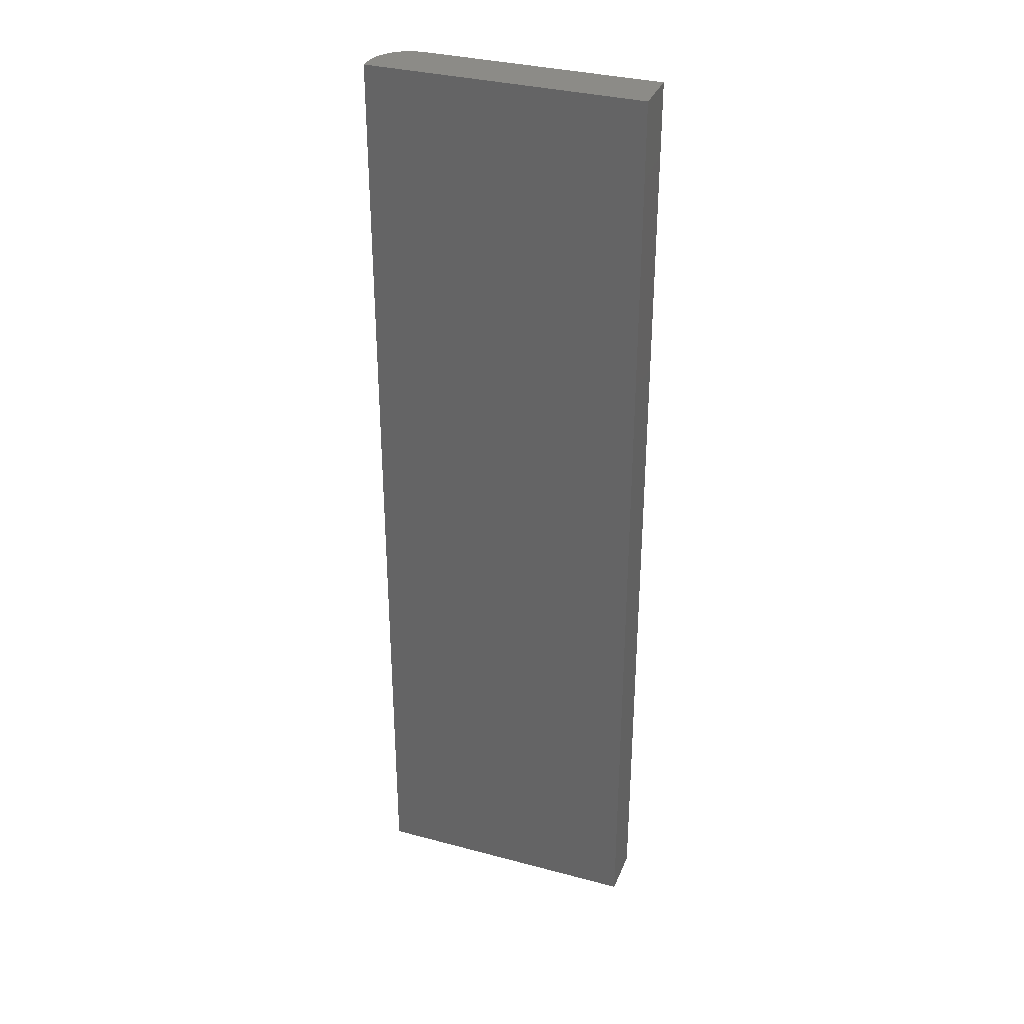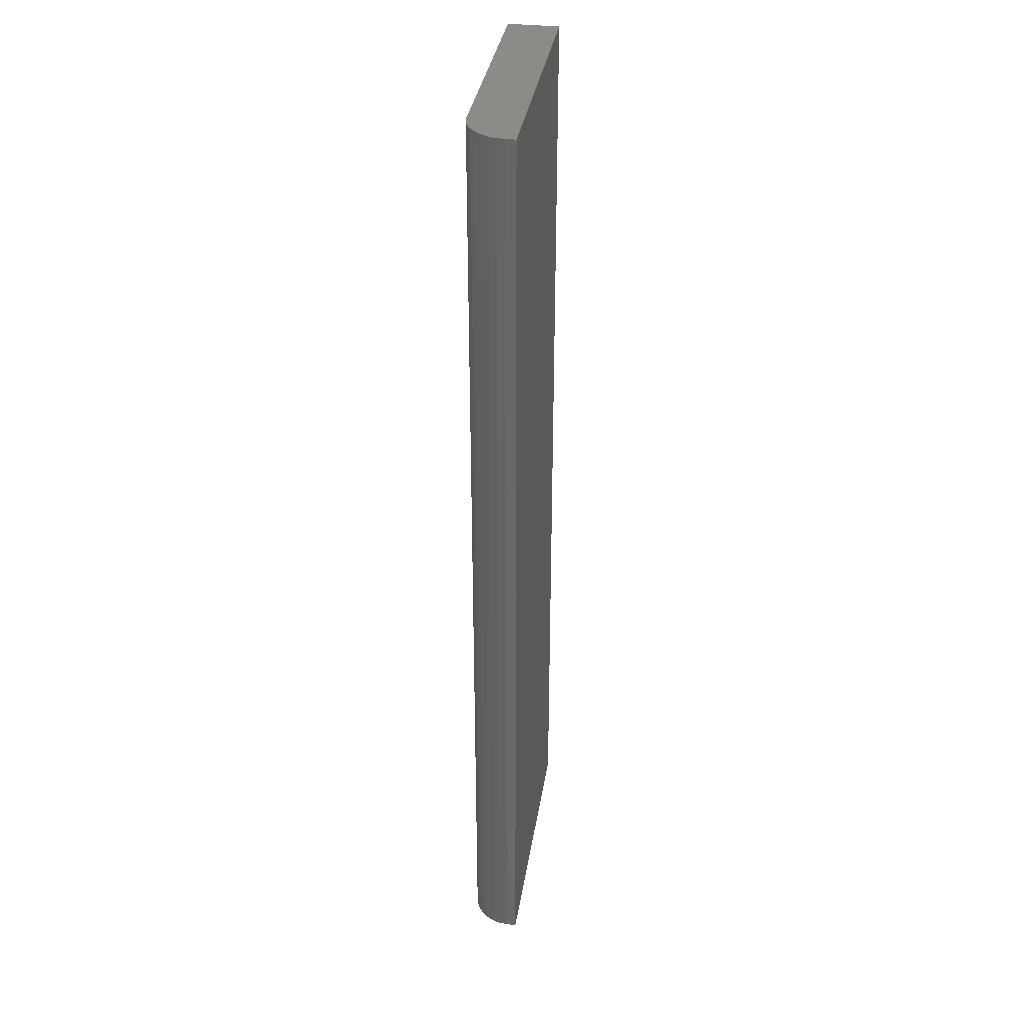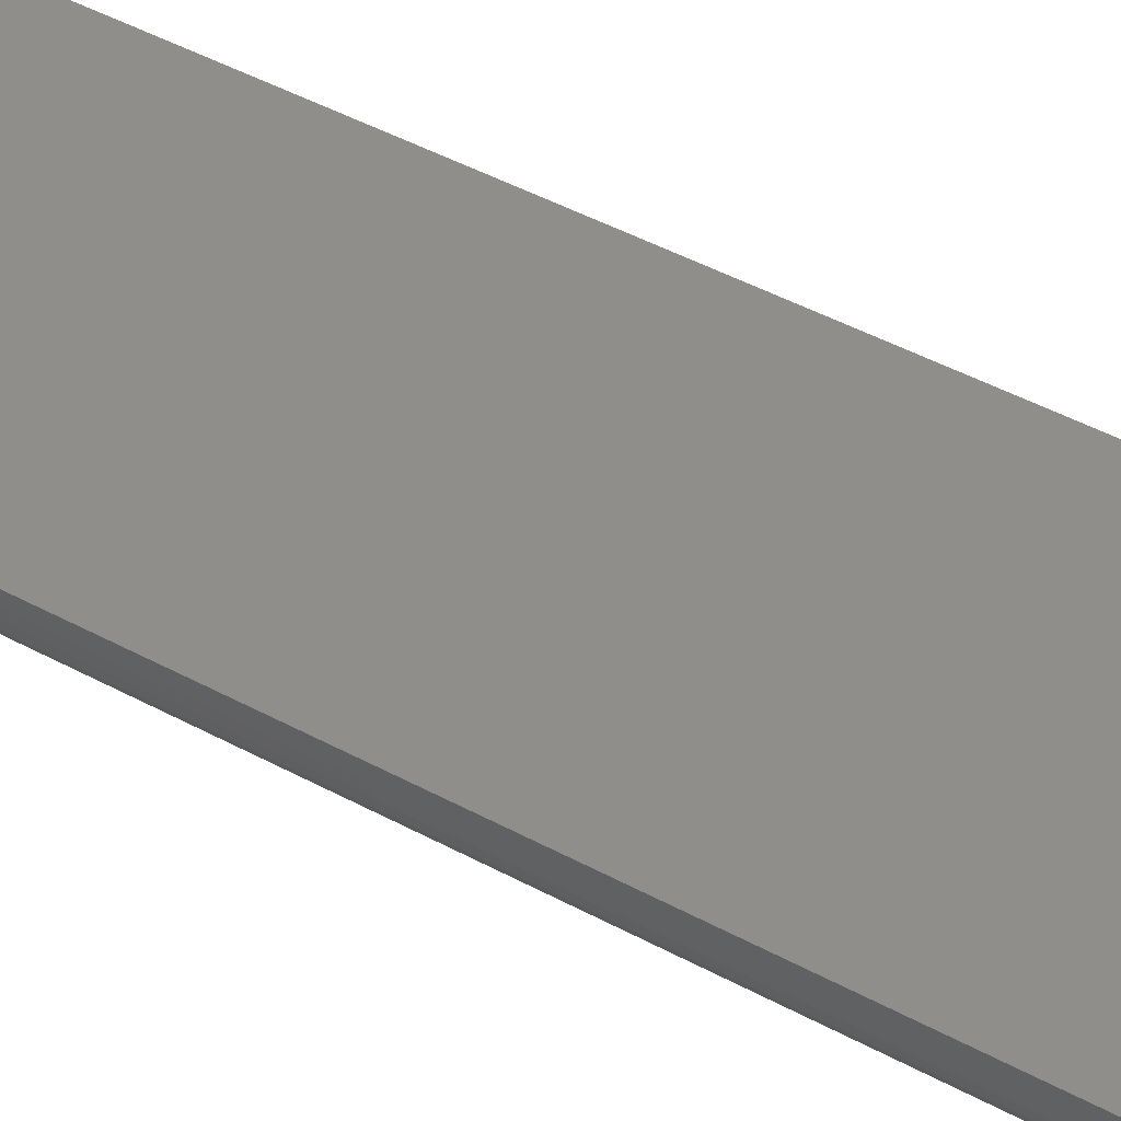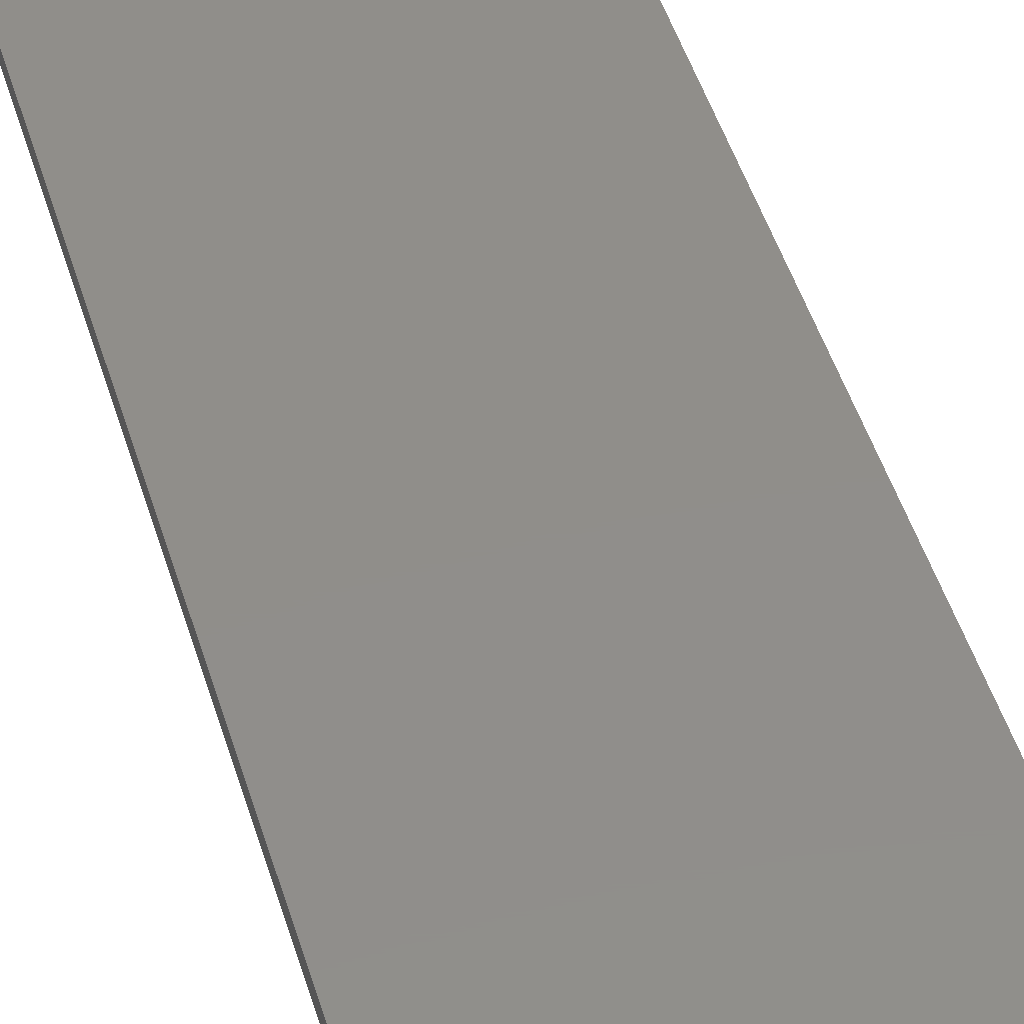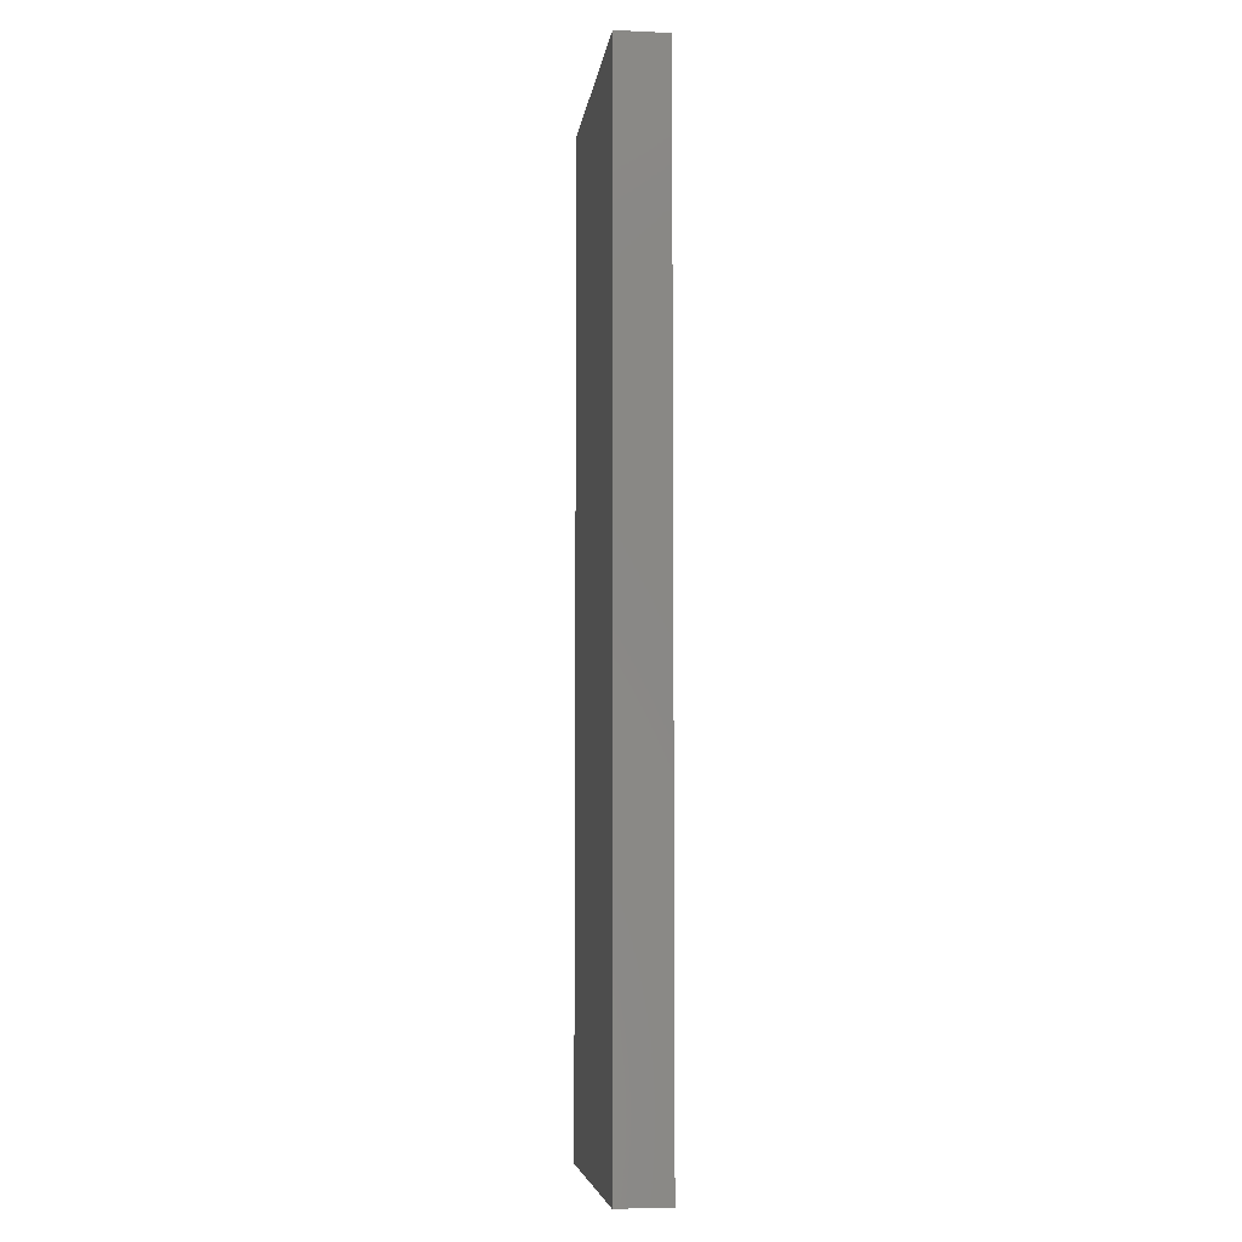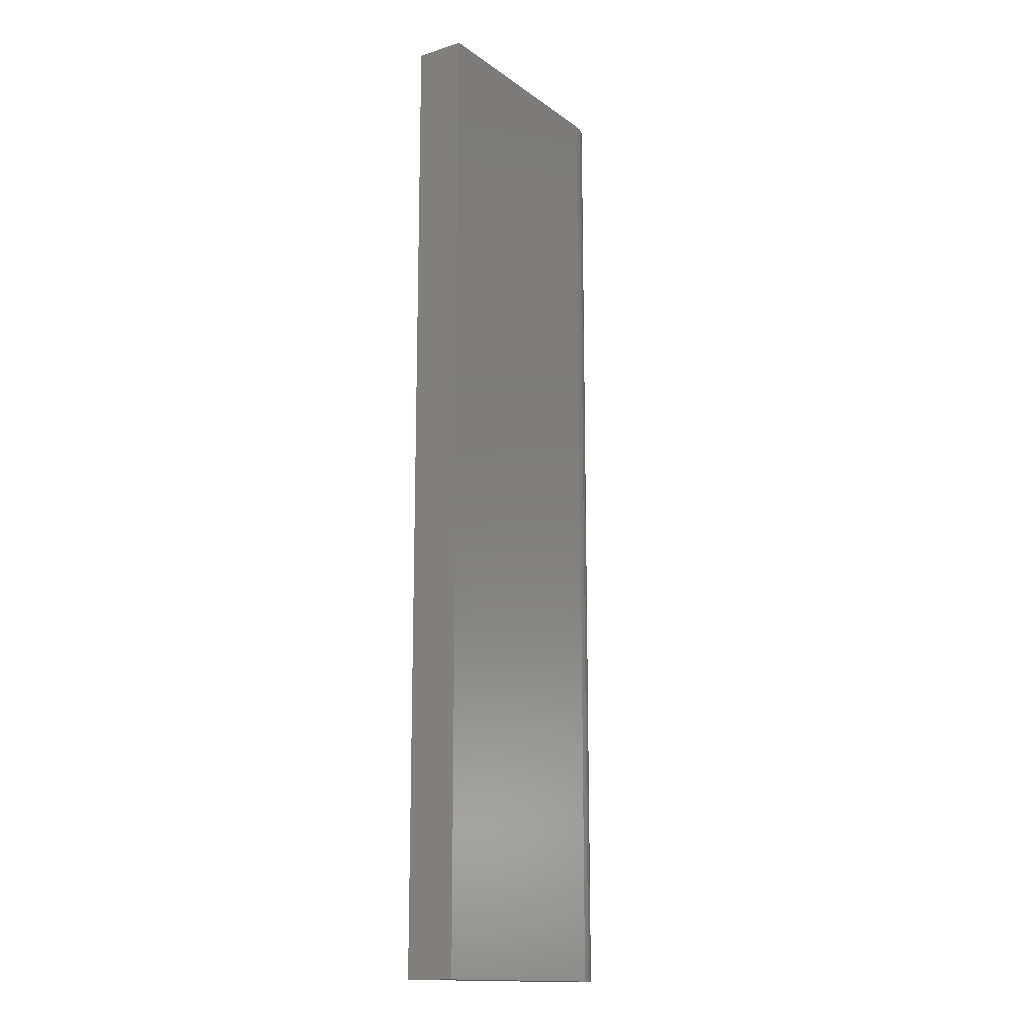
<metadata>
{"format":"stl","ext":"stl","renderer":"f3d","projection":"perspective","resolution":1024,"background":"white","views":[{"elev":33.6,"azim":-160.0,"up":"+Z"},{"elev":34.9,"azim":98.8,"up":"+Z"},{"elev":44.8,"azim":122.4,"up":"+Y"},{"elev":46.1,"azim":163.8,"up":"+Y"},{"elev":-6.4,"azim":-97.5,"up":"+Z"},{"elev":-15.0,"azim":-55.8,"up":"+Z"}]}
</metadata>
<code>
# stl→obj: 24 verts, 44 faces
v 0 -0.03906 0
v 0.1819 -0.03906 -1.114e-17
v 4.592e-17 -0.03906 0.75
v 0.1819 -0.03906 0.75
v 0.2079 -0.02517 0.75
v 0.1939 -0.03668 0.75
v 0.1993 -0.0338 0.75
v 0.204 -0.02991 0.75
v 4.592e-17 0 0.75
v 0.188 -0.03846 0.75
v 0.2132 0 0.75
v 0.2108 -0.01977 0.75
v 0.2126 -0.01391 0.75
v 0.2132 -0.007812 0.75
v 0.2132 -0.007812 -1.305e-17
v 0.2132 0 -1.305e-17
v 0.2126 -0.01391 -1.302e-17
v 0.2108 -0.01977 -1.291e-17
v 0.2079 -0.02517 -1.273e-17
v 0.204 -0.02991 -1.249e-17
v 0.1993 -0.0338 -1.22e-17
v 0.1939 -0.03668 -1.187e-17
v 0.188 -0.03846 -1.151e-17
v 0 0 0
f 1 2 3
f 3 2 4
f 5 6 7
f 5 7 8
f 9 3 4
f 9 4 10
f 9 10 11
f 10 6 5
f 10 5 12
f 10 12 13
f 10 13 14
f 10 14 11
f 15 16 14
f 14 16 11
f 15 17 18
f 16 15 18
f 16 18 19
f 16 19 20
f 16 20 21
f 16 21 22
f 16 22 23
f 16 23 2
f 16 2 1
f 16 1 24
f 15 14 17
f 17 14 13
f 17 13 18
f 18 13 12
f 18 12 19
f 19 12 5
f 19 5 20
f 20 5 8
f 20 8 21
f 21 8 7
f 21 7 22
f 22 7 6
f 22 6 23
f 23 6 10
f 23 10 2
f 2 10 4
f 24 9 16
f 16 9 11
f 3 9 1
f 1 9 24

</code>
